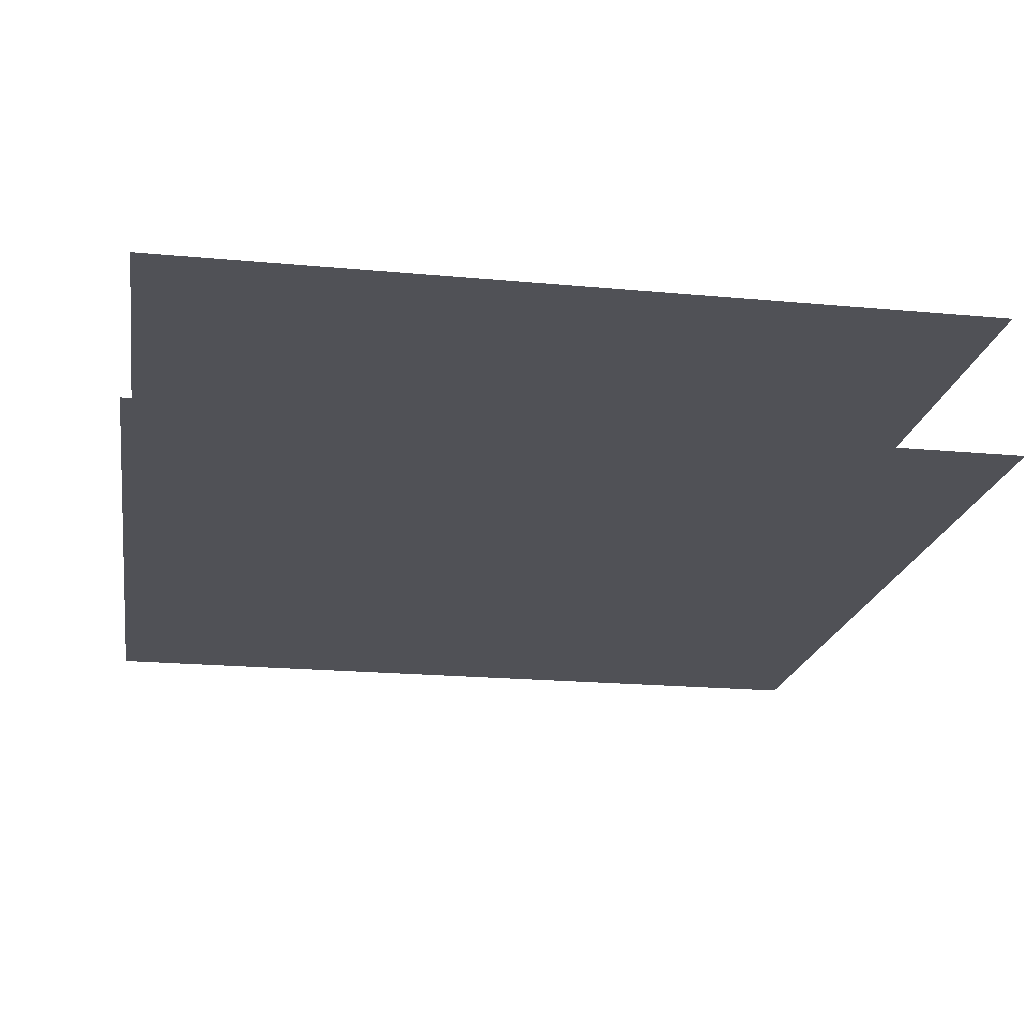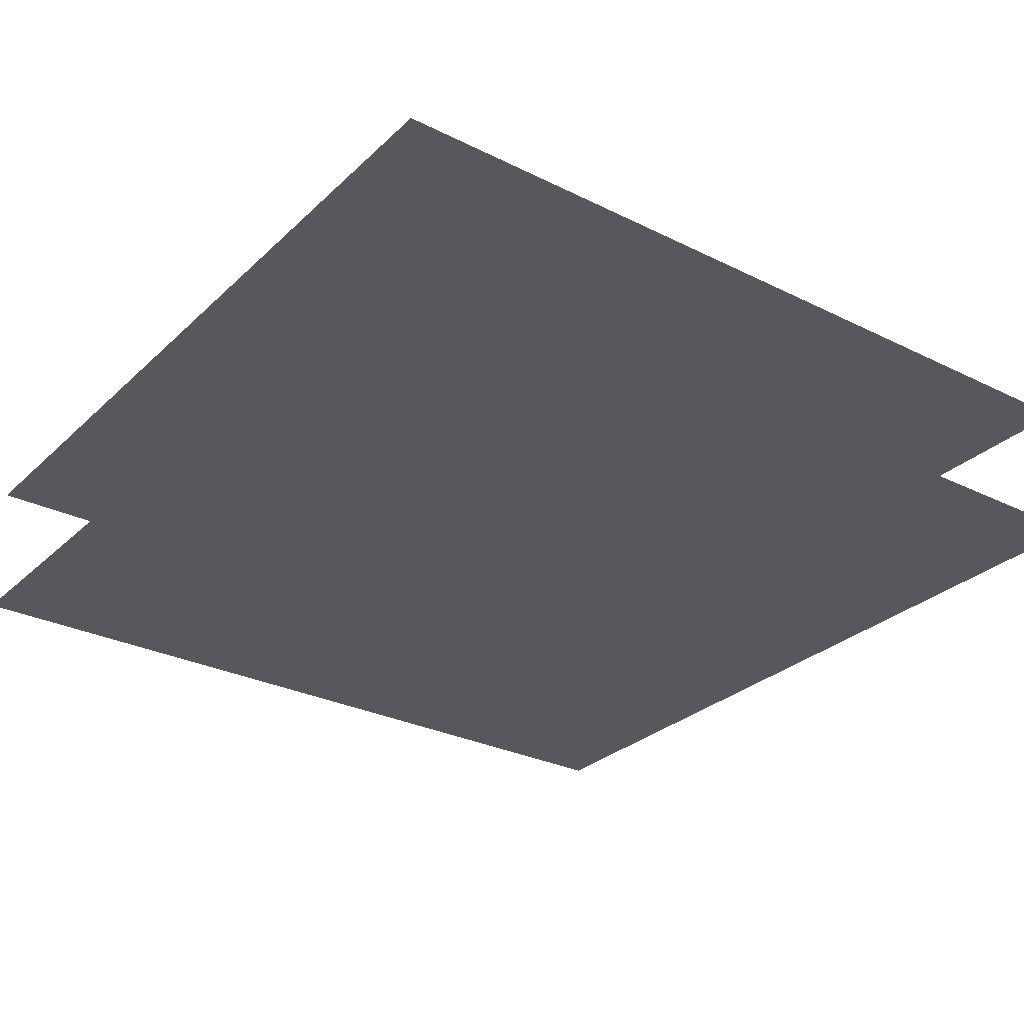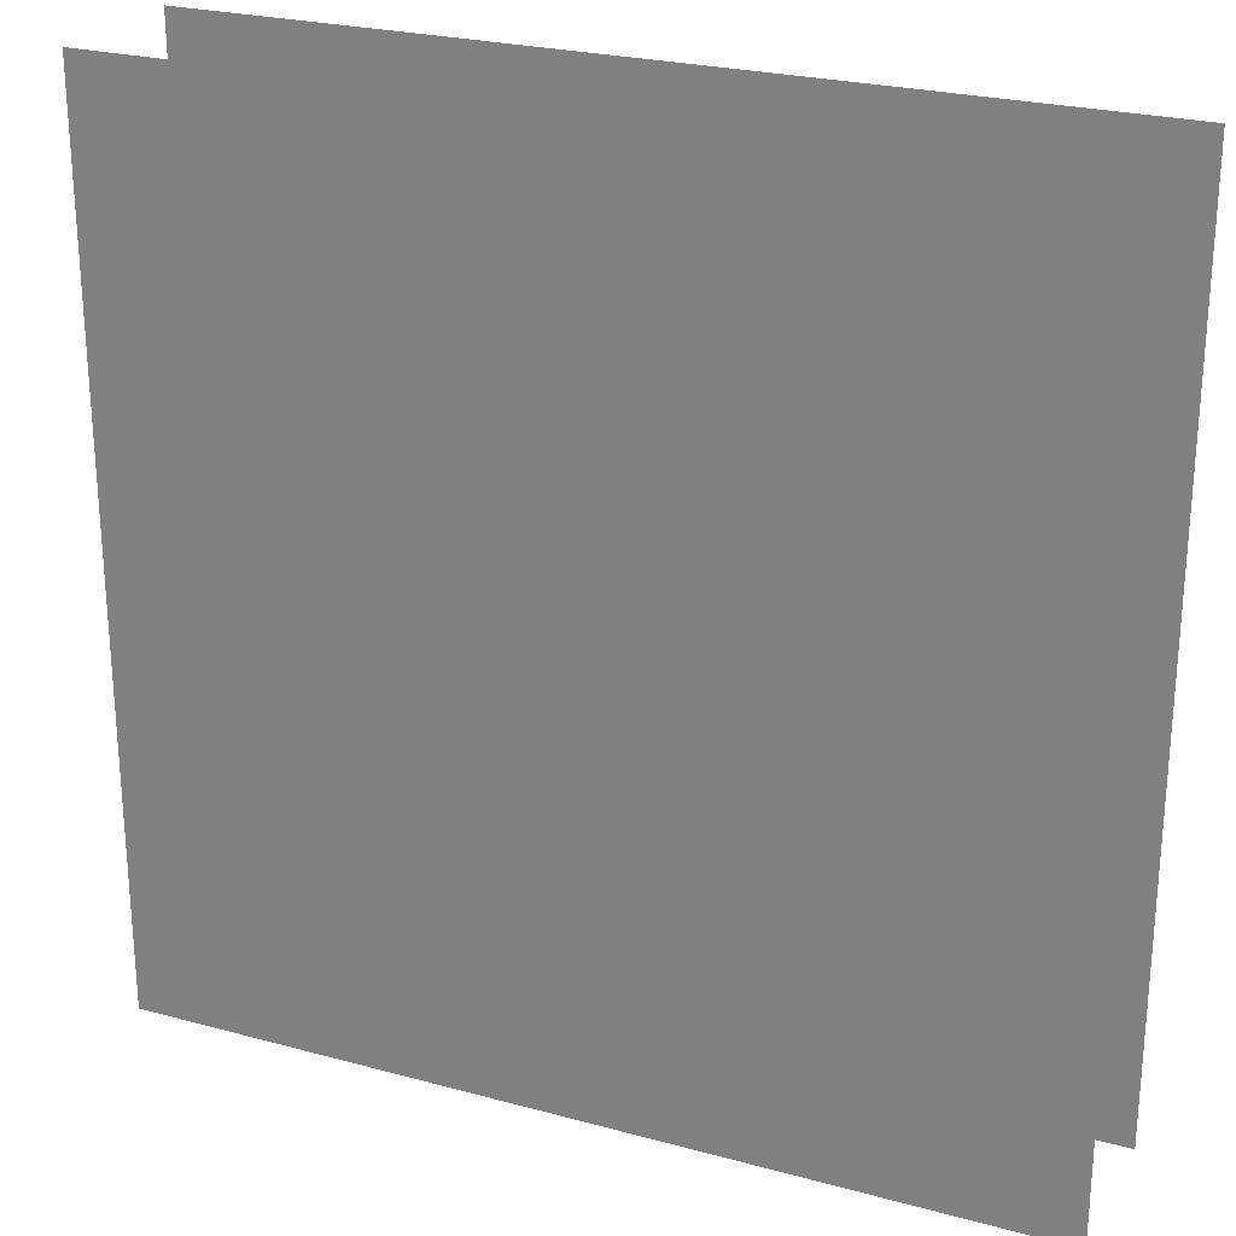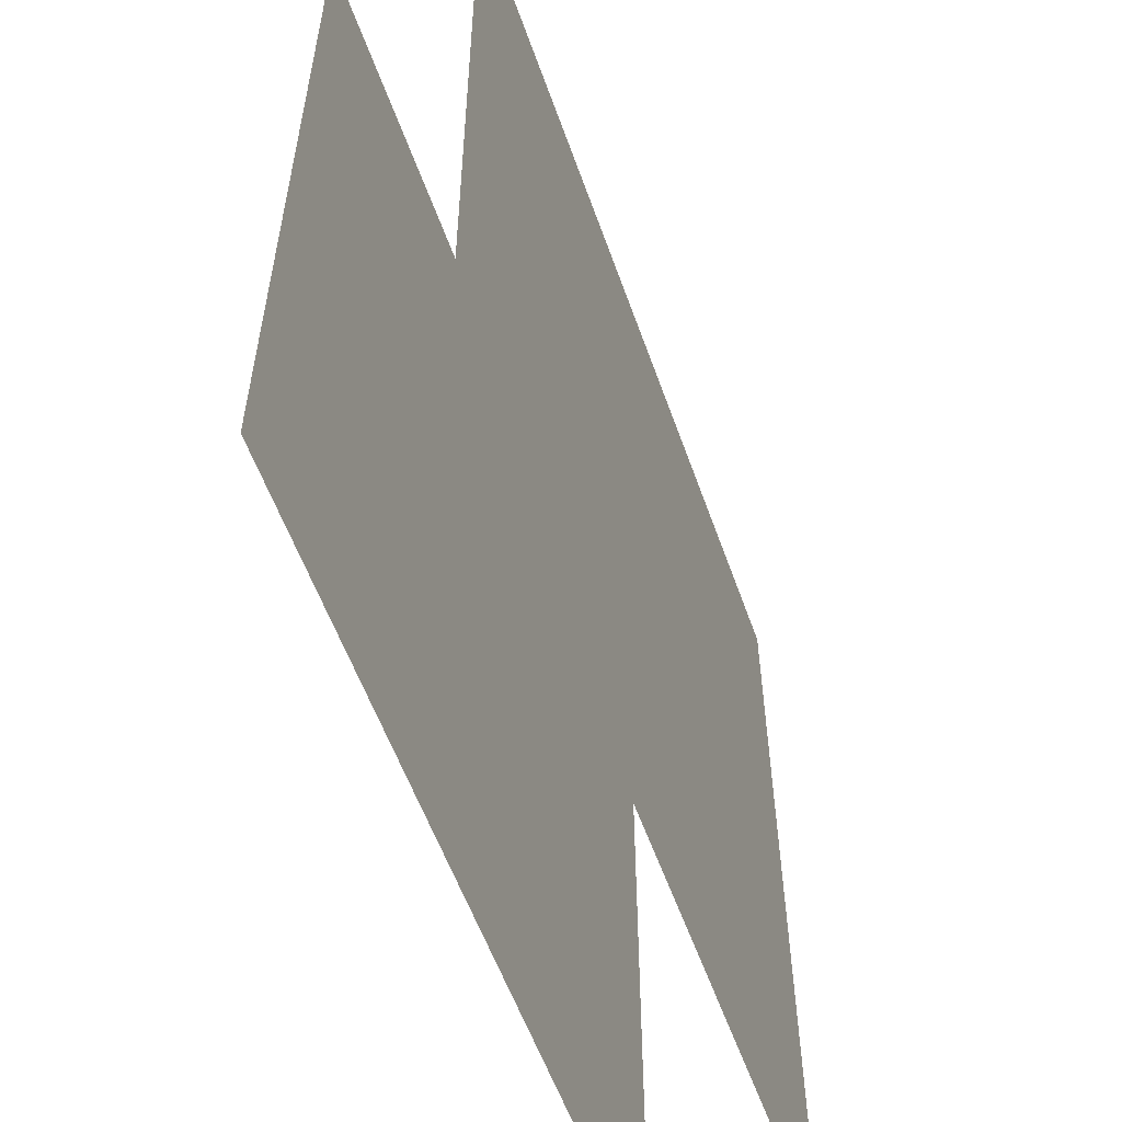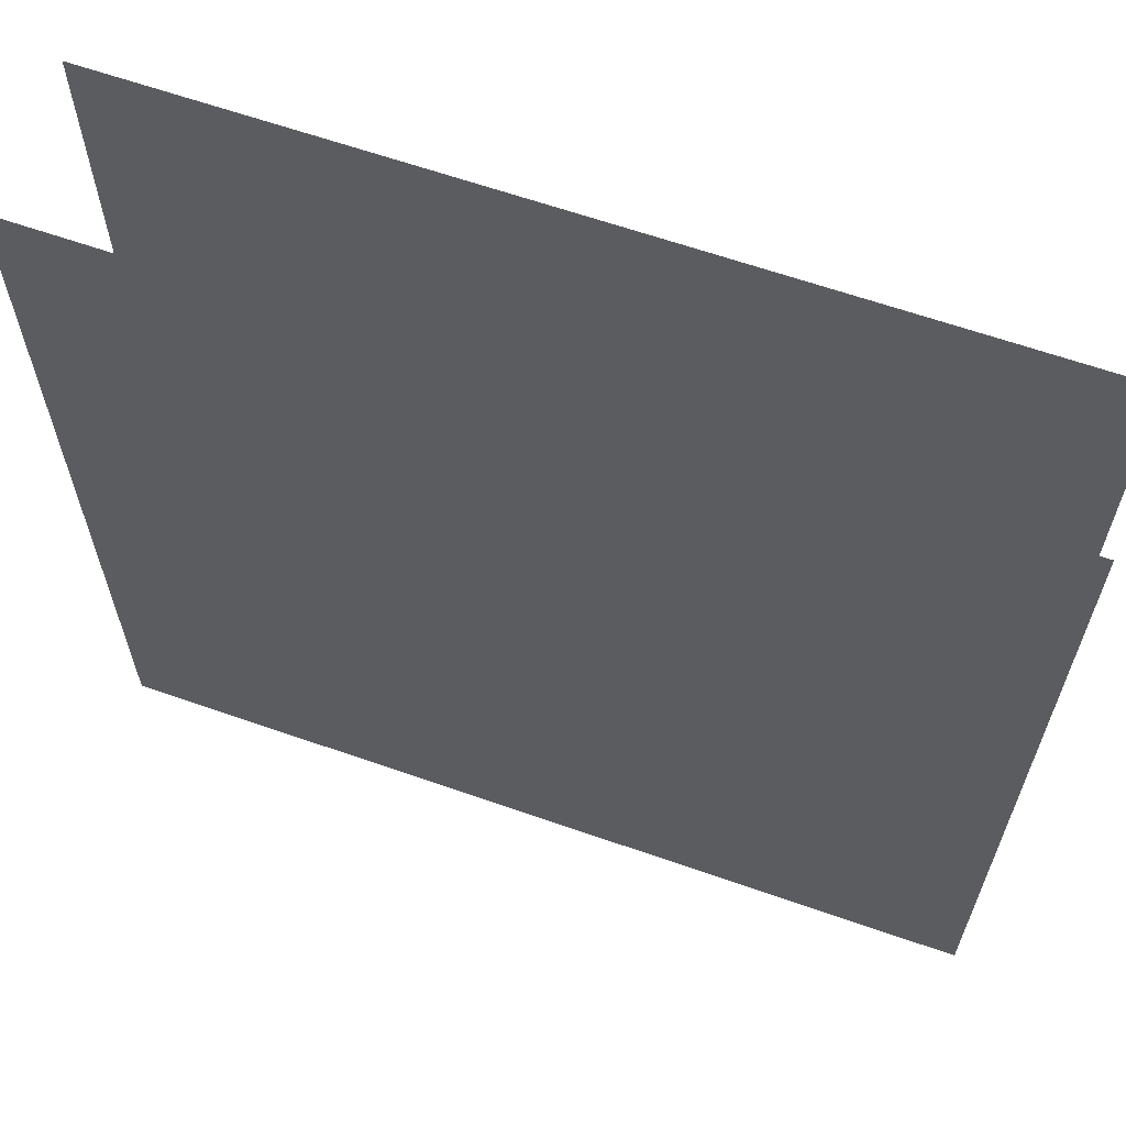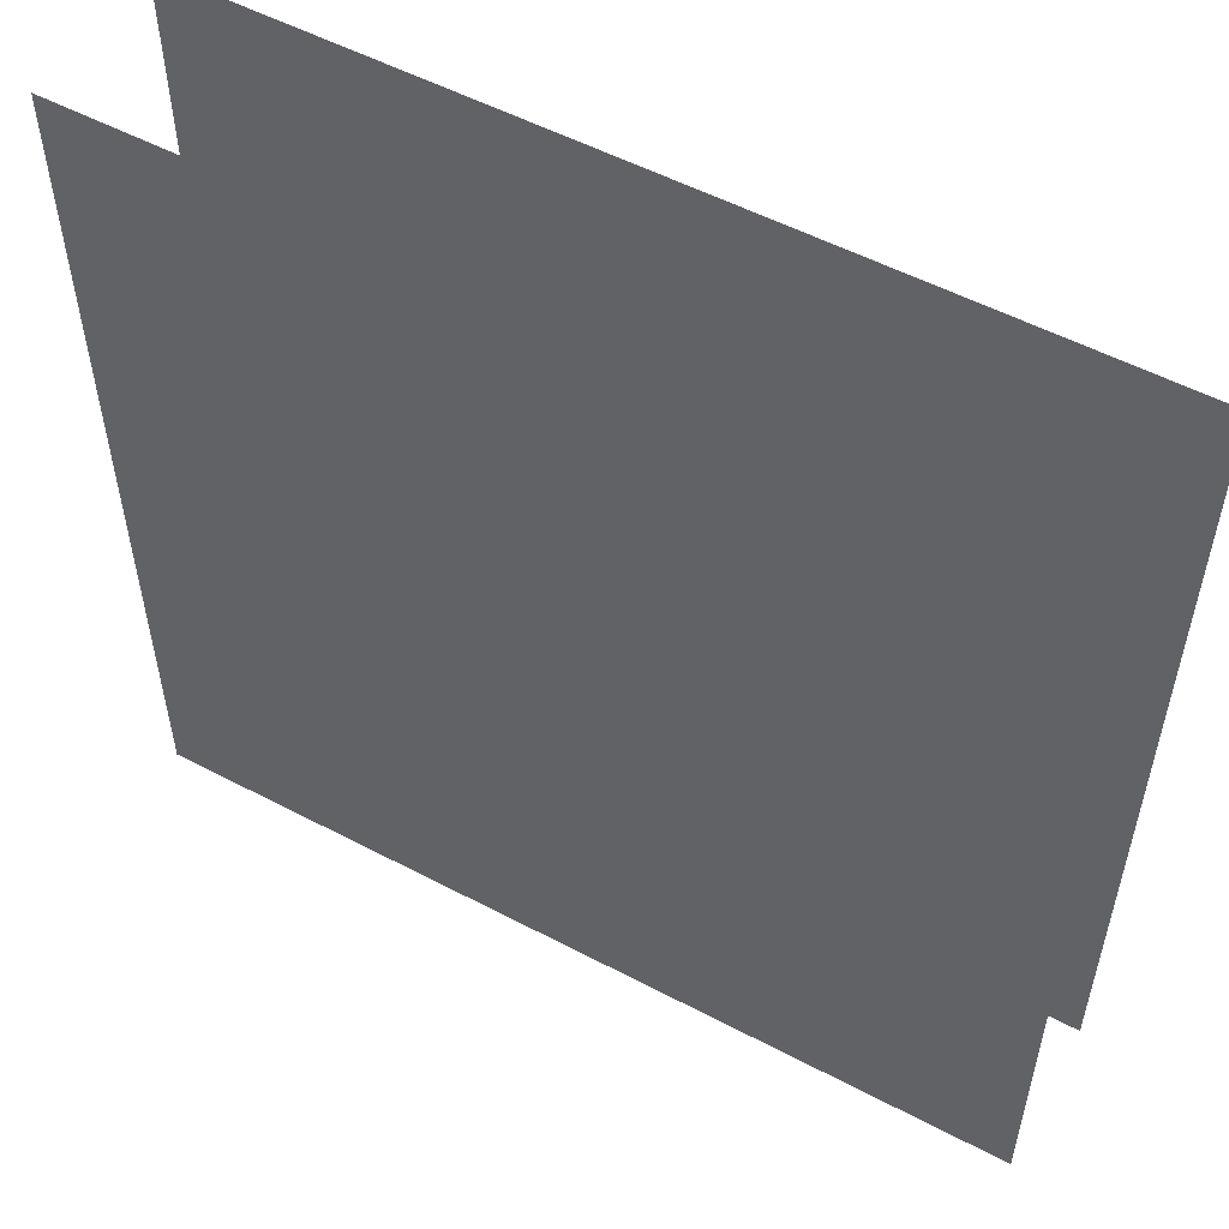
<metadata>
{"format":"obj","ext":"obj","renderer":"f3d","projection":"perspective","resolution":1024,"background":"white","views":[{"elev":-20.3,"azim":80.5,"up":"+Z"},{"elev":-28.9,"azim":143.6,"up":"+Z"},{"elev":25.0,"azim":23.8,"up":"+Y"},{"elev":-56.9,"azim":109.4,"up":"+Y"},{"elev":63.5,"azim":-160.5,"up":"+Y"},{"elev":54.5,"azim":-150.9,"up":"+Y"}]}
</metadata>
<code>
o ring0
v -5.883 -5.883 1
v -5.883 5.883 1
v -5.883 -5.883 -1
v -5.883 5.883 -1
v 5.883 -5.883 1
v 5.883 5.883 1
v 5.883 -5.883 -1
v 5.883 5.883 -1
f 2 1 6
f 1 5 6
f 3 4 8
f 7 3 8

</code>
